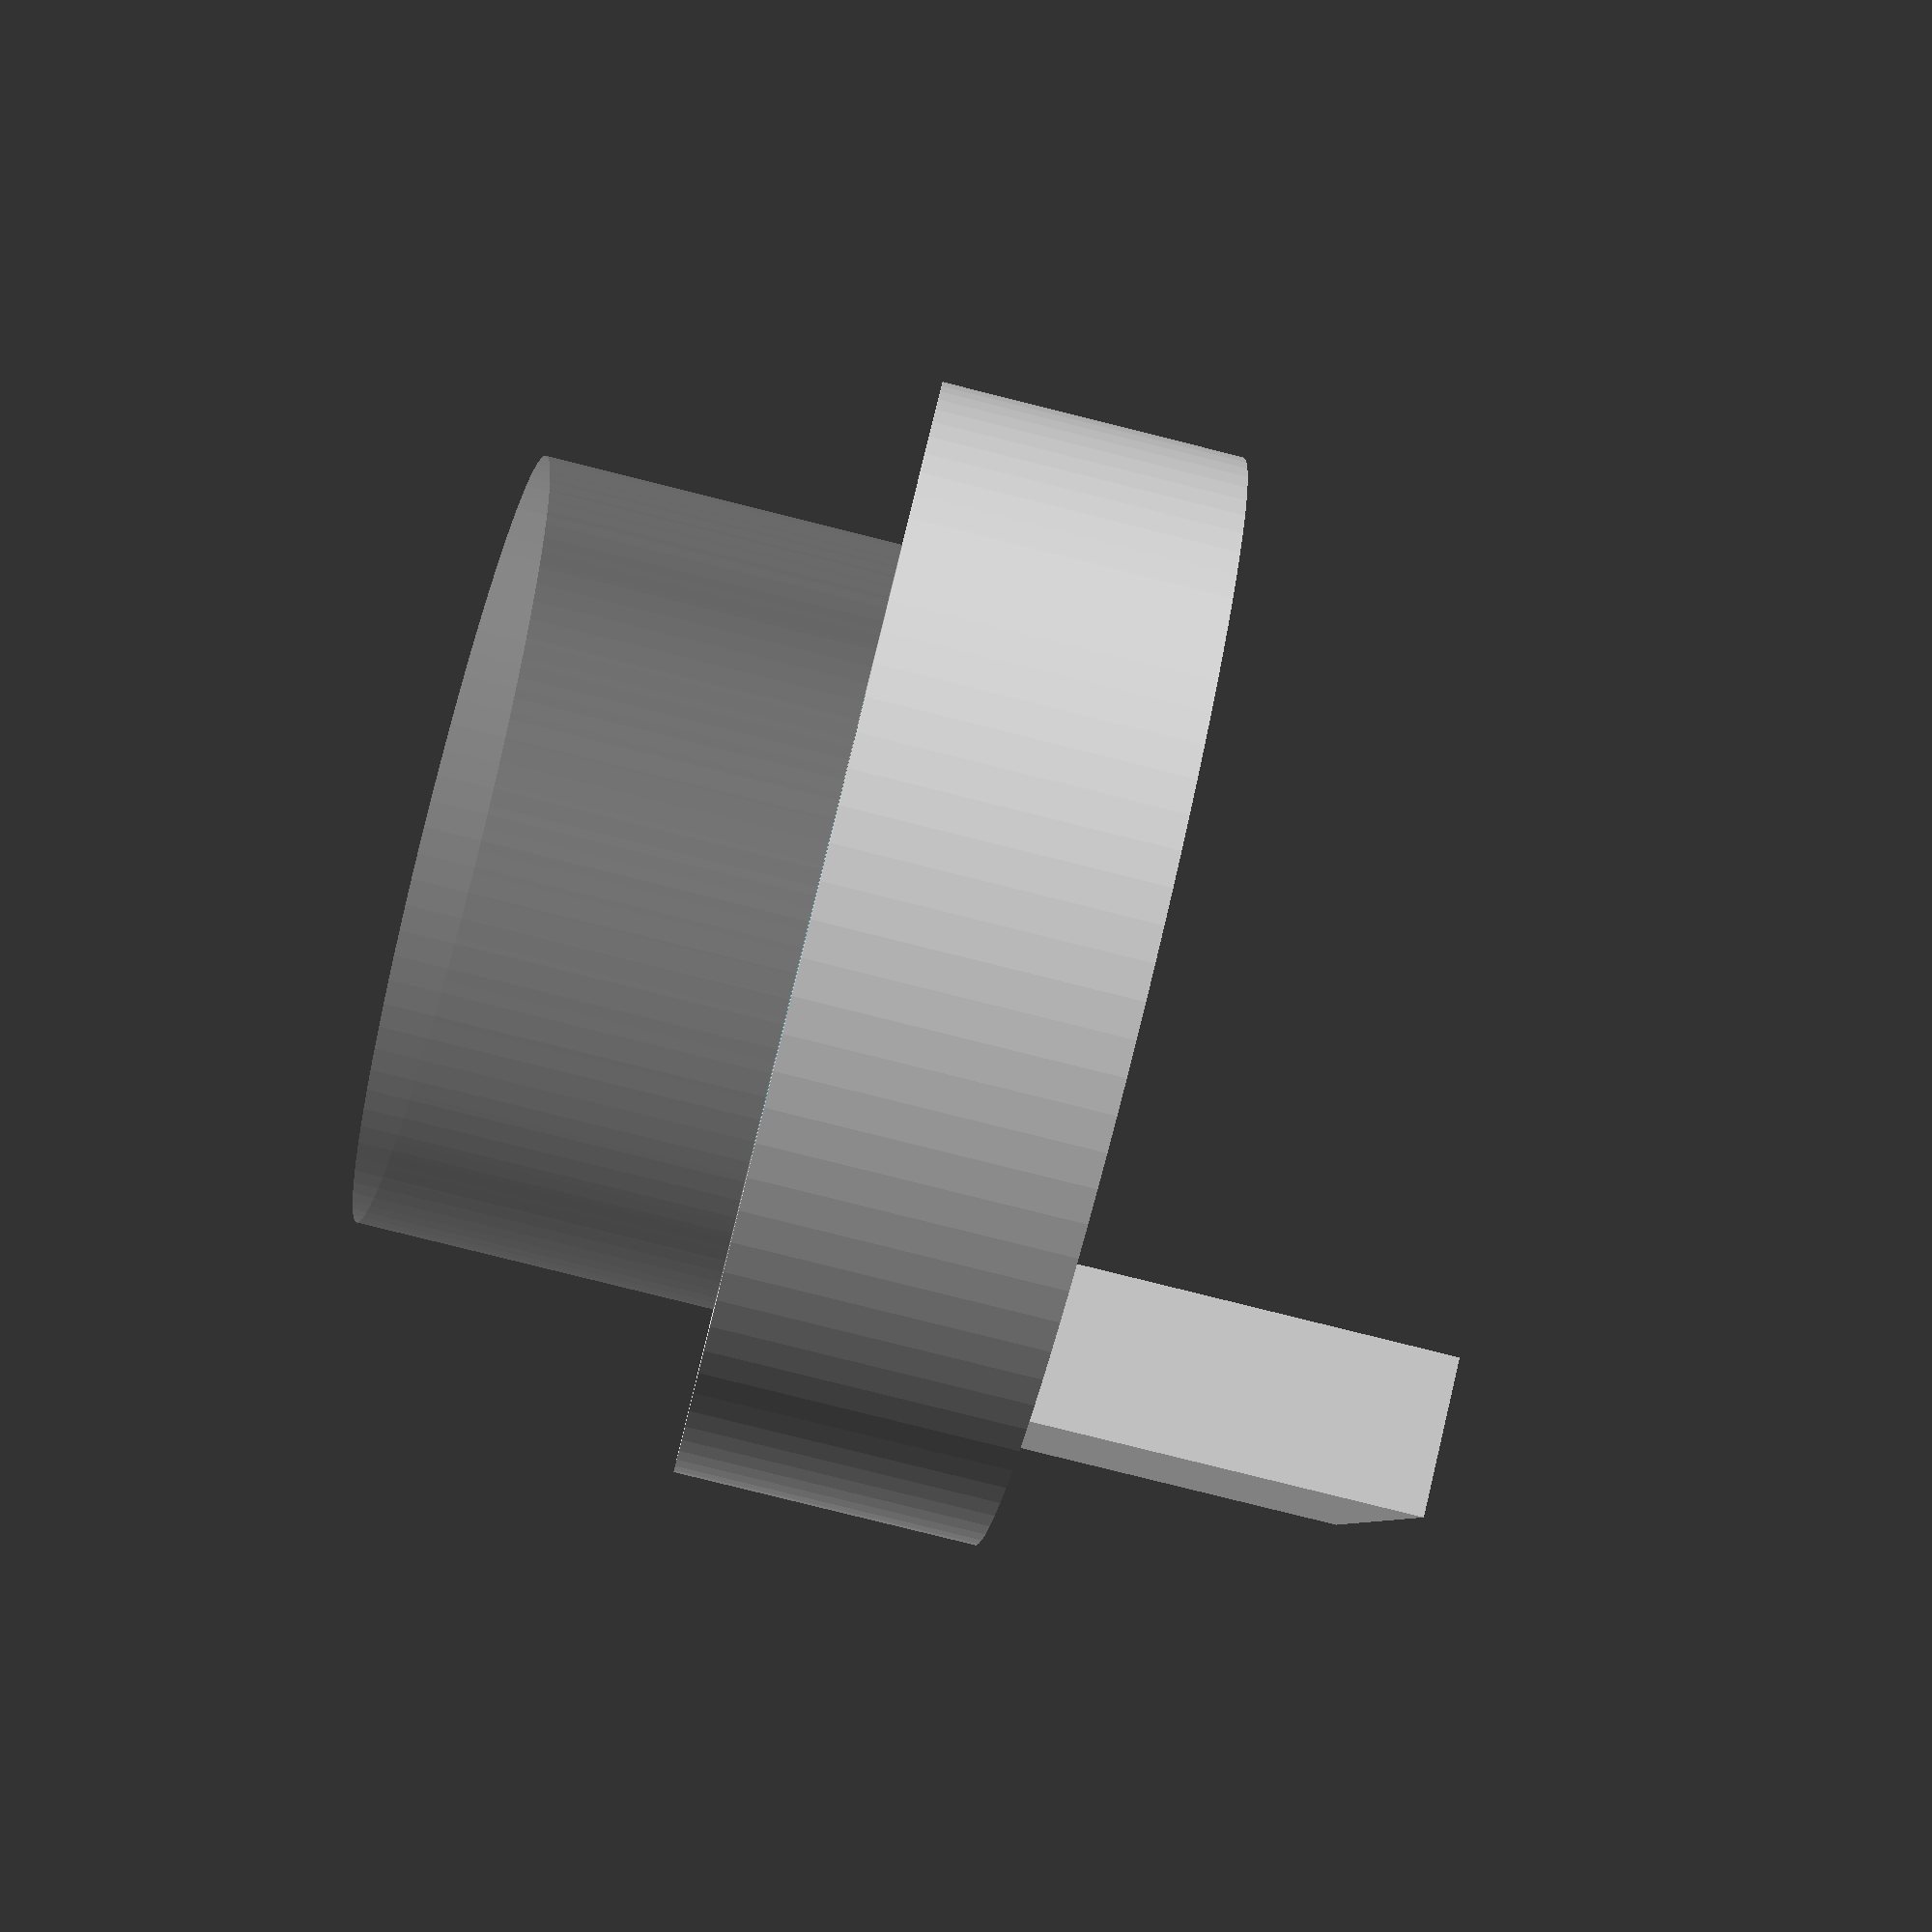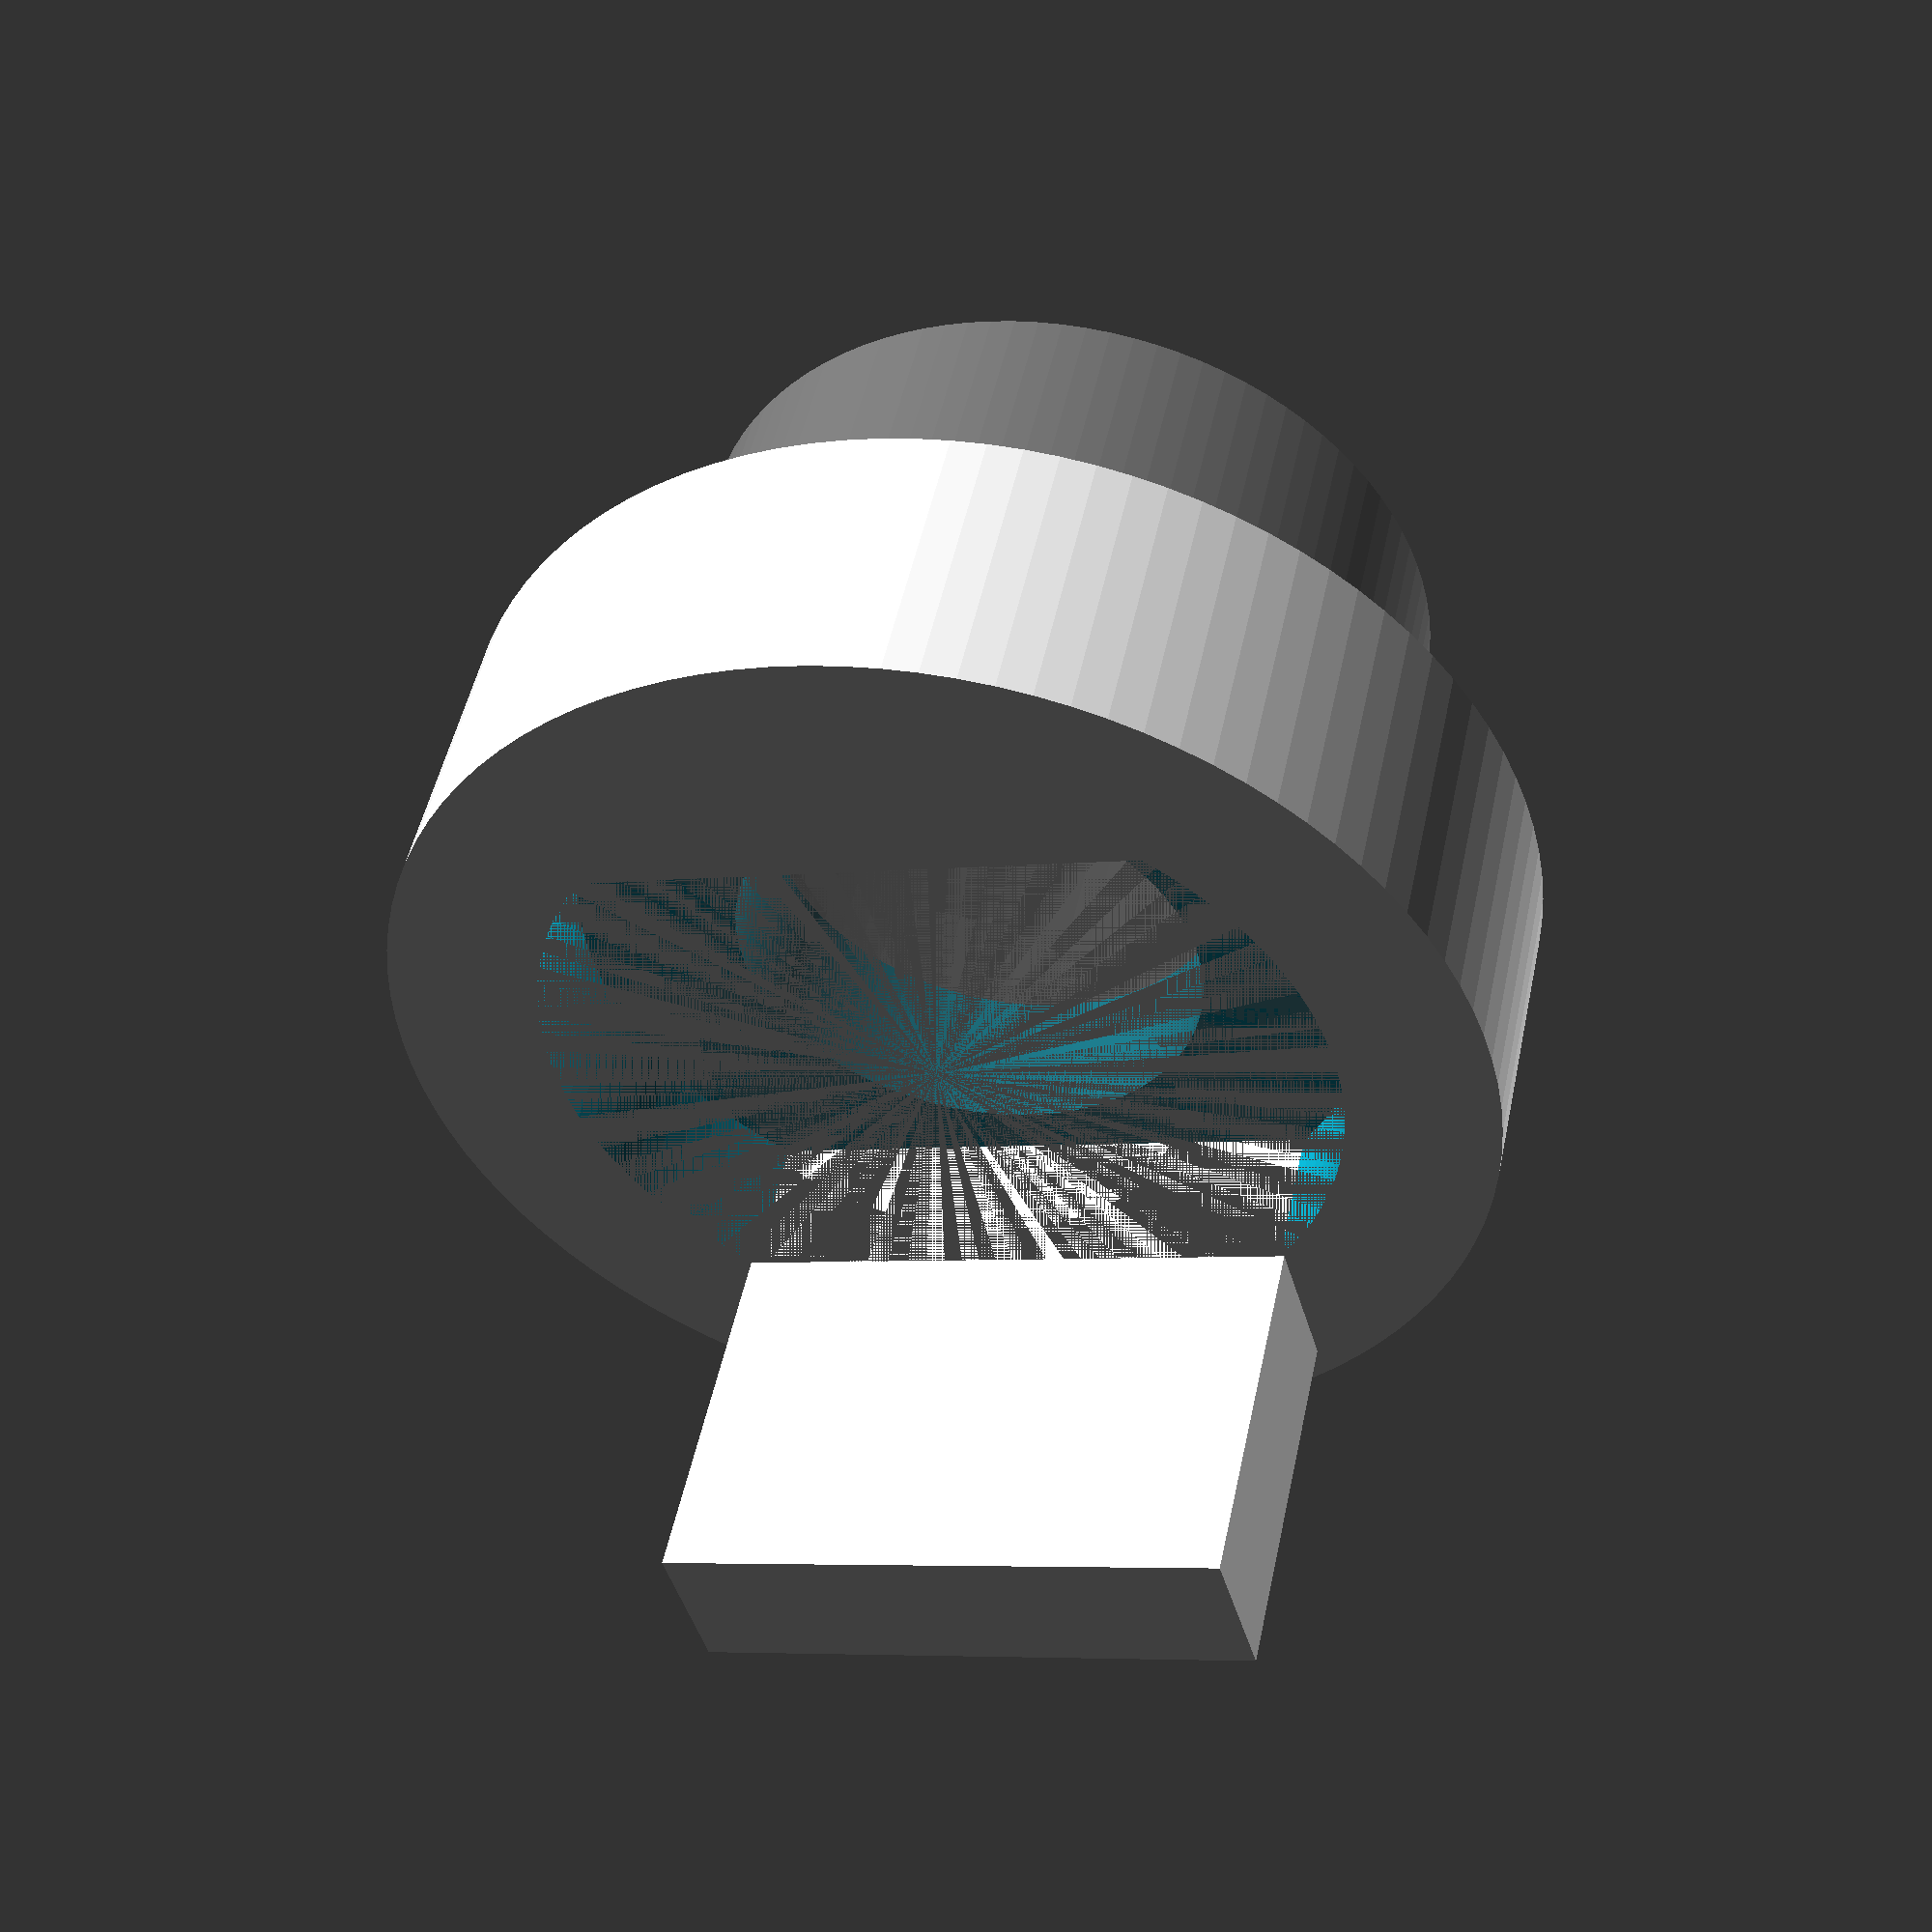
<openscad>

use <MCAD/polyholes.scad>;



$fn = 100;

thick = 8;

extrusion_w = 40.0; //mm
extrusion_h = 40.0; //mm
extrusion_bolt_d = 8.0; //mm
extrusion_mount_h = 20.0; //mm

frame_mount_bolt_r  =  2.575;  //mm
frame_mount_pitch   = 25.4;    //mm

nut_o_d      =        42.25;    //mm
nut_i_d      =         24.0;    //mm
nut_h        =         35.5;    //mm
nut_collar_h =          8.5;    //mm
nut_o_tol    =          1.0;    //mm
nut_chamfer =         30.1;    //mm

nut_mount_hole_d =  4.5;    //mm
nut_mount_pitch   = 32.2;    //mm

union () {
    %translate ([0, 0, thick]) difference () {
        cylinder(r = thick + (nut_i_d / 2.0) + (nut_o_tol / 2.0), h = nut_h - nut_collar_h);
        
    }
    difference () {
        cylinder(r = nut_o_d / 2.0 + thick, h = thick * 2.0);
        cylinder(r = (nut_i_d / 2.0) + (nut_o_tol / 2.0), h = nut_h - nut_collar_h);
        difference() {
            cylinder(r = nut_o_d / 2.0, h = thick);
            translate([nut_o_d / 2.0, 0, thick / 2.0]) cube([nut_o_d - nut_chamfer, nut_chamfer, thick], center = true);
            translate([-nut_o_d / 2.0, 0, thick / 2.0]) cube([nut_o_d - nut_chamfer, nut_chamfer, thick], center = true);
        }
        mount_hole_pair();
        rotate([0, 0, 45.0]) mount_hole_pair();
        rotate([0, 0, -45.0]) mount_hole_pair();
    }
    difference() {
        translate([- (nut_chamfer/2.0) - thick, -nut_chamfer / 2.0, -extrusion_mount_h]) 
        difference () {
            cube([thick, nut_chamfer, extrusion_mount_h]);
            translate([0, nut_chamfer / 2.0, extrusion_mount_h / 2.0]) rotate([0, 90, 0]) polyhole(h = thick, d = extrusion_bolt_d);
        }
    } 
}

module mount_hole_pair() {
    translate([0, nut_mount_pitch / 2.0, thick]) polyhole(d = nut_mount_hole_d, h = thick);
    translate([0, -nut_mount_pitch / 2.0, thick]) polyhole(d = nut_mount_hole_d, h = thick);
}

</openscad>
<views>
elev=81.8 azim=344.1 roll=76.0 proj=p view=solid
elev=131.1 azim=105.8 roll=348.3 proj=p view=solid
</views>
